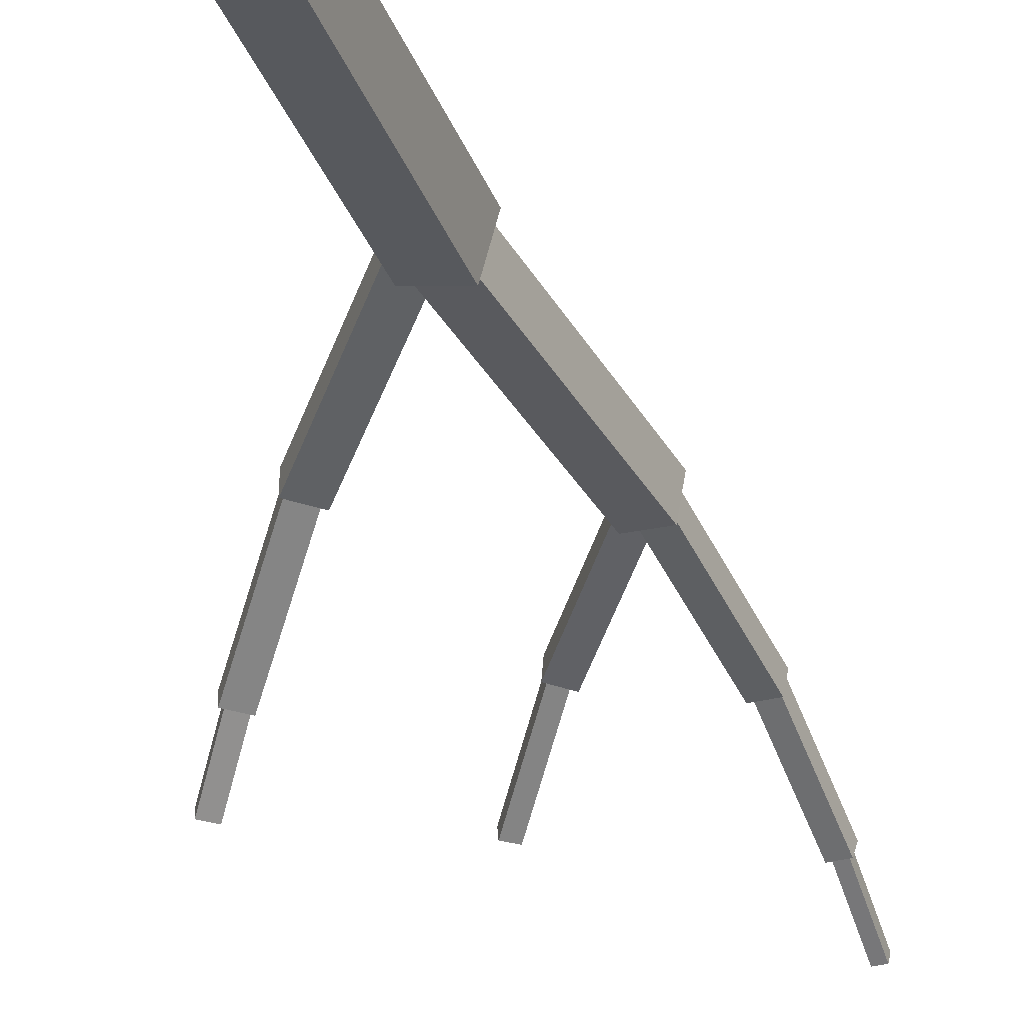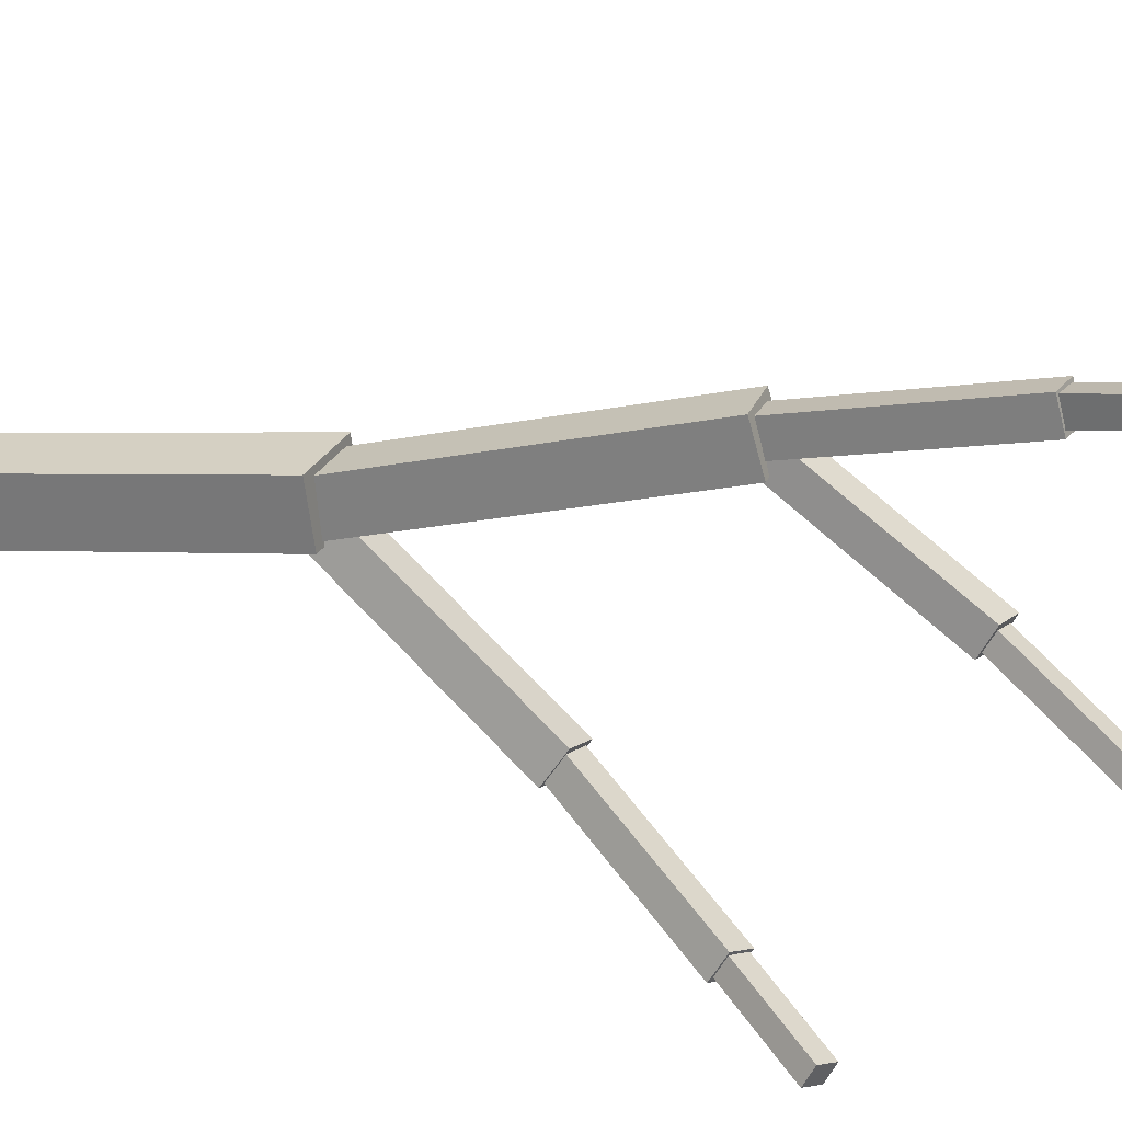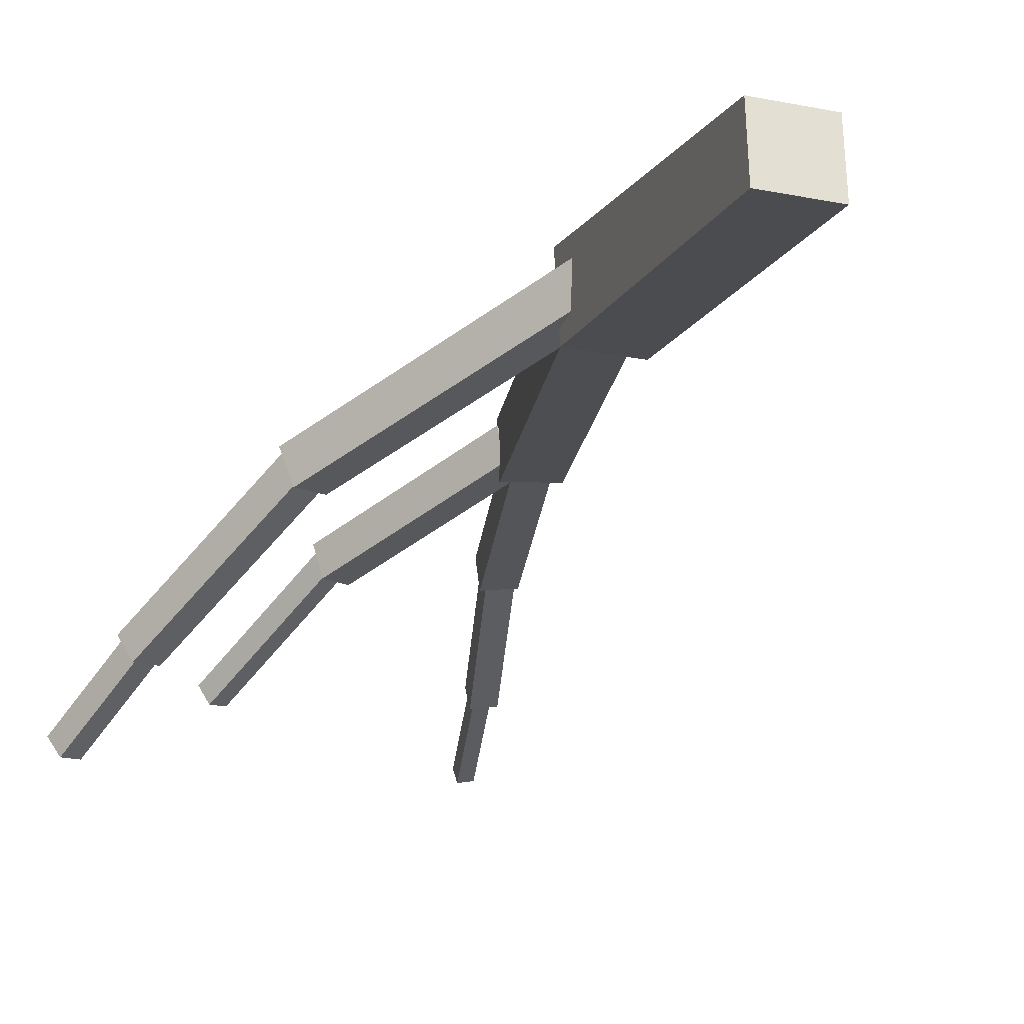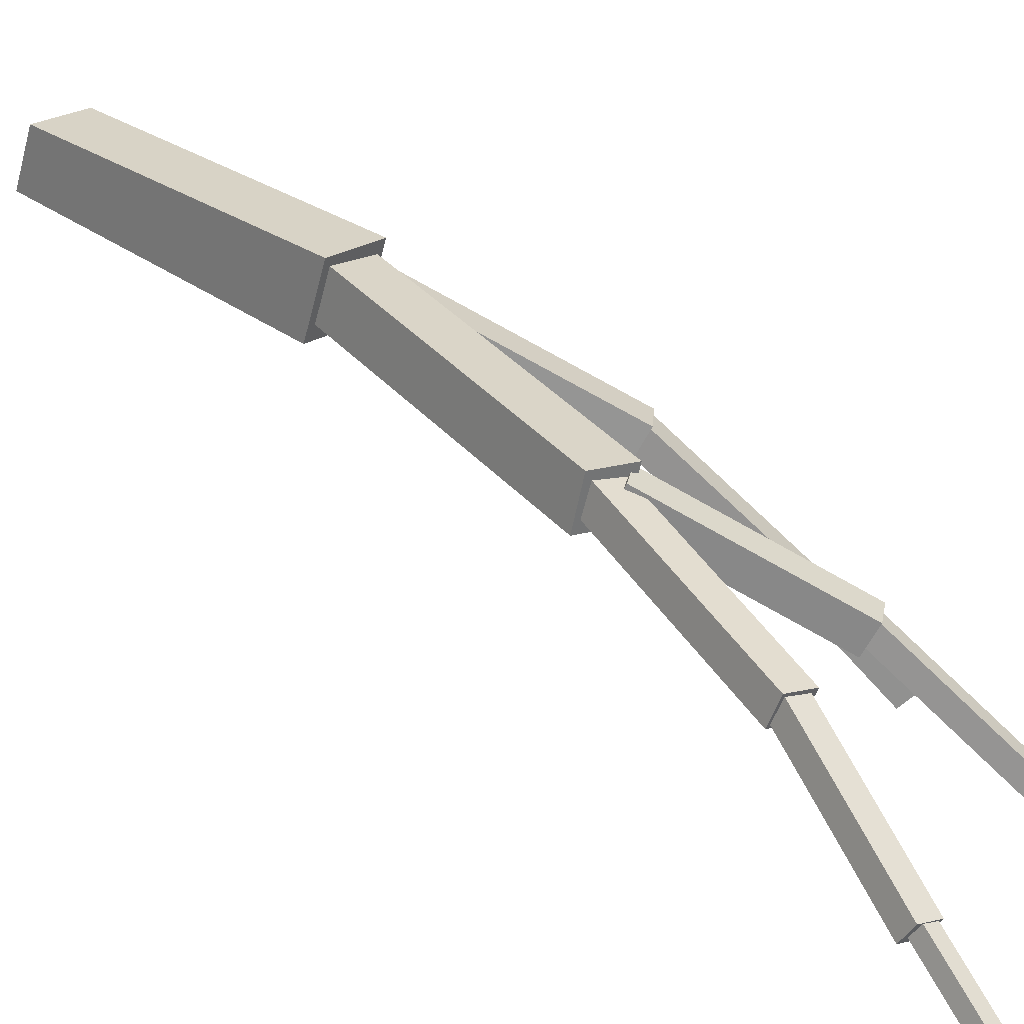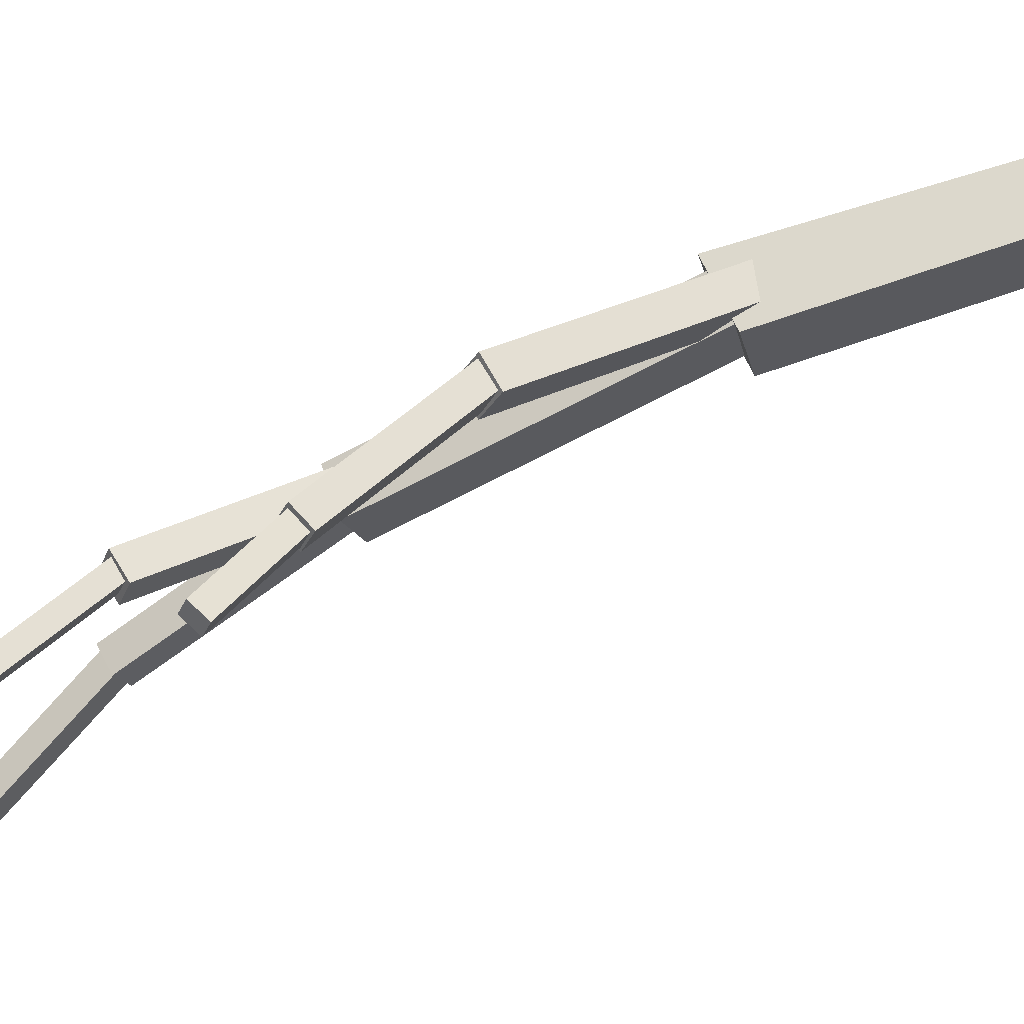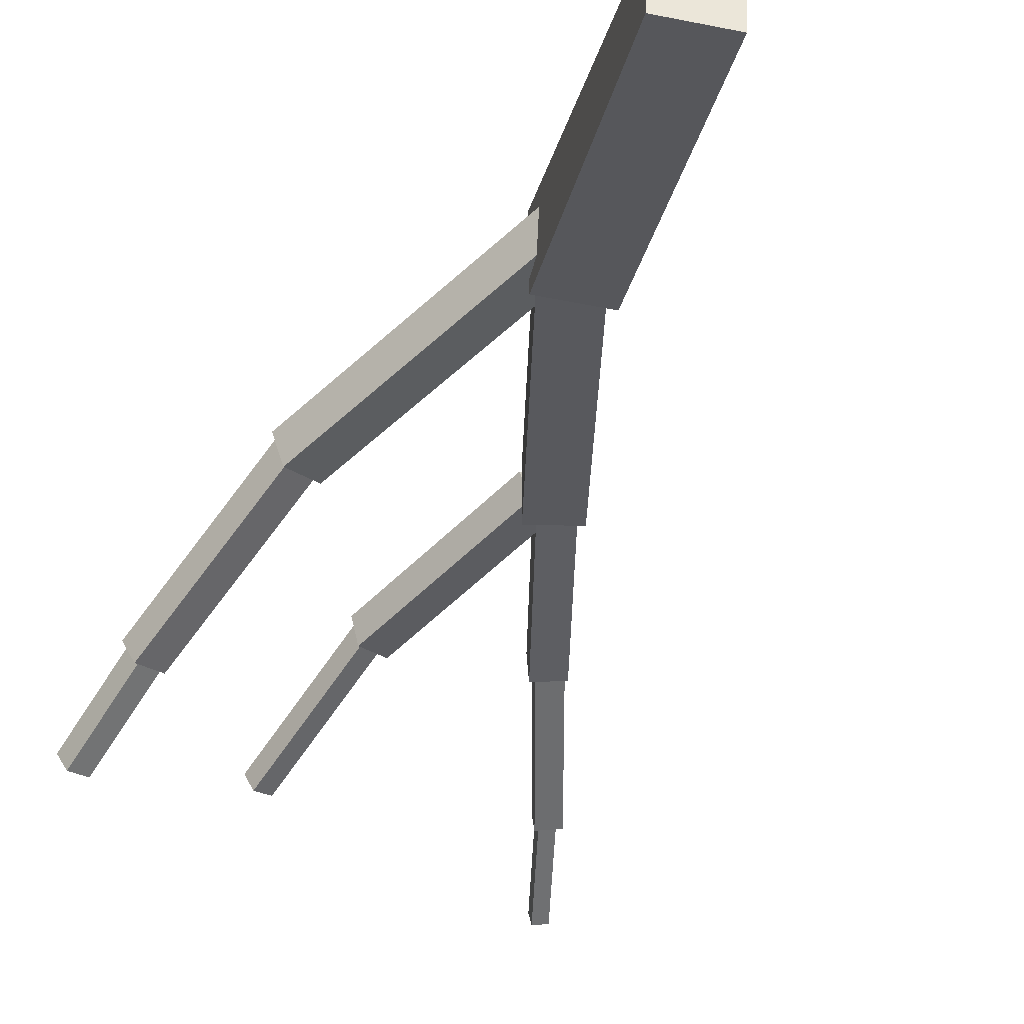
<metadata>
{"format":"obj","ext":"obj","renderer":"f3d","projection":"perspective","resolution":1024,"background":"white","views":[{"elev":-16.8,"azim":5.7,"up":"+Y"},{"elev":-69.4,"azim":81.0,"up":"+Y"},{"elev":1.7,"azim":-32.6,"up":"+Y"},{"elev":13.0,"azim":118.2,"up":"+Y"},{"elev":-21.3,"azim":-92.0,"up":"+Y"},{"elev":-11.3,"azim":-25.7,"up":"+Y"}]}
</metadata>
<code>
o cube
v 0.175 0.102 -0.1459
v 0.1299 0.1096 -0.1309
v 0.1817 0.06918 -0.1091
v 0.1366 0.0768 -0.09415
v 0.2073 0.2861 0.01246
v 0.2524 0.2784 -0.002505
v 0.214 0.2533 0.04921
v 0.2591 0.2457 0.03425
f 4 7 5 2
f 3 4 2 1
f 8 3 1 6
f 7 8 6 5
f 6 1 2 5
f 7 4 3 8
o cube
v 0.2554 0.2773 -0.01295
v 0.1934 0.288 0.0105
v 0.2637 0.2345 0.02871
v 0.2018 0.2452 0.05215
v 0.3577 0.6026 0.3009
v 0.4197 0.5919 0.2775
v 0.3661 0.5598 0.3426
v 0.428 0.5491 0.3191
f 12 15 13 10
f 11 12 10 9
f 16 11 9 14
f 15 16 14 13
f 14 9 10 13
f 15 12 11 16
o cube
v 0.4261 0.5911 0.2612
v 0.3454 0.6051 0.2977
v 0.4319 0.5256 0.2993
v 0.3513 0.5396 0.3358
v 0.6094 0.9019 0.7674
v 0.6901 0.8878 0.731
v 0.6153 0.8363 0.8055
v 0.696 0.8223 0.7691
f 20 23 21 18
f 19 20 18 17
f 24 19 17 22
f 23 24 22 21
f 22 17 18 21
f 23 20 19 24
o cube
v 1.373 -0.07176 -0.7726
v 1.34 -0.07489 -0.7827
v 1.368 -0.09844 -0.7475
v 1.335 -0.1016 -0.7576
v 1.268 0.1098 -0.6015
v 1.301 0.113 -0.5914
v 1.263 0.08316 -0.5764
v 1.296 0.08629 -0.5663
f 28 31 29 26
f 27 28 26 25
f 32 27 25 30
f 31 32 30 29
f 30 25 26 29
f 31 28 27 32
o cube
v 1.316 0.112 -0.5913
v 1.264 0.1077 -0.612
v 1.306 0.07279 -0.557
v 1.254 0.06853 -0.5776
v 1.127 0.3935 -0.3273
v 1.179 0.3978 -0.3067
v 1.117 0.3543 -0.293
v 1.169 0.3586 -0.2723
f 36 39 37 34
f 35 36 34 33
f 40 35 33 38
f 39 40 38 37
f 38 33 34 37
f 39 36 35 40
o cube
v 1.196 0.3853 -0.3261
v 1.128 0.3817 -0.3546
v 1.186 0.3241 -0.2944
v 1.118 0.3206 -0.3229
v 0.9399 0.6293 0.06348
v 1.008 0.6329 0.092
v 0.9299 0.5681 0.09516
v 0.998 0.5717 0.1237
f 44 47 45 42
f 43 44 42 41
f 48 43 41 46
f 47 48 46 45
f 46 41 42 45
f 47 44 43 48
o cube
v 1.031 0.6465 0.08489
v 0.9273 0.6472 0.03839
v 1.015 0.536 0.1191
v 0.9112 0.5367 0.07264
v 0.6261 0.9002 0.7134
v 0.7297 0.8995 0.7598
v 0.61 0.7897 0.7476
v 0.7136 0.789 0.7941
f 52 55 53 50
f 51 52 50 49
f 56 51 49 54
f 55 56 54 53
f 54 49 50 53
f 55 52 51 56
o cube
v 0.6752 0.1389 -0.5629
v 0.6323 0.1451 -0.5487
v 0.6811 0.1048 -0.53
v 0.6383 0.1109 -0.5158
v 0.7569 0.4164 -0.2901
v 0.7998 0.4102 -0.3043
v 0.7629 0.3822 -0.2571
v 0.8057 0.3761 -0.2713
f 60 63 61 58
f 59 60 58 57
f 64 59 57 62
f 63 64 62 61
f 62 57 58 61
f 63 60 59 64
o cube
v 0.8113 0.4025 -0.3264
v 0.7443 0.4176 -0.3044
v 0.8098 0.3413 -0.2889
v 0.7428 0.3564 -0.2669
v 0.9134 0.6367 0.05991
v 0.9804 0.6216 0.0379
v 0.9119 0.5755 0.0974
v 0.9789 0.5604 0.0754
f 68 71 69 66
f 67 68 66 65
f 72 67 65 70
f 71 72 70 69
f 70 65 66 69
f 71 68 67 72
o cube
v 0.5939 1.07 1.447
v 0.5568 0.9395 1.51
v 0.4577 1.089 1.408
v 0.7683 0.8996 0.7129
v 0.7391 0.7424 0.7766
v 0.6022 0.7621 0.7374
v 0.6314 0.9193 0.6737
v 0.4206 0.9591 1.471
f 76 77 78 79
f 73 76 79 75
f 80 74 73 75
f 73 74 77 76
f 75 79 78 80
f 74 80 78 77

</code>
